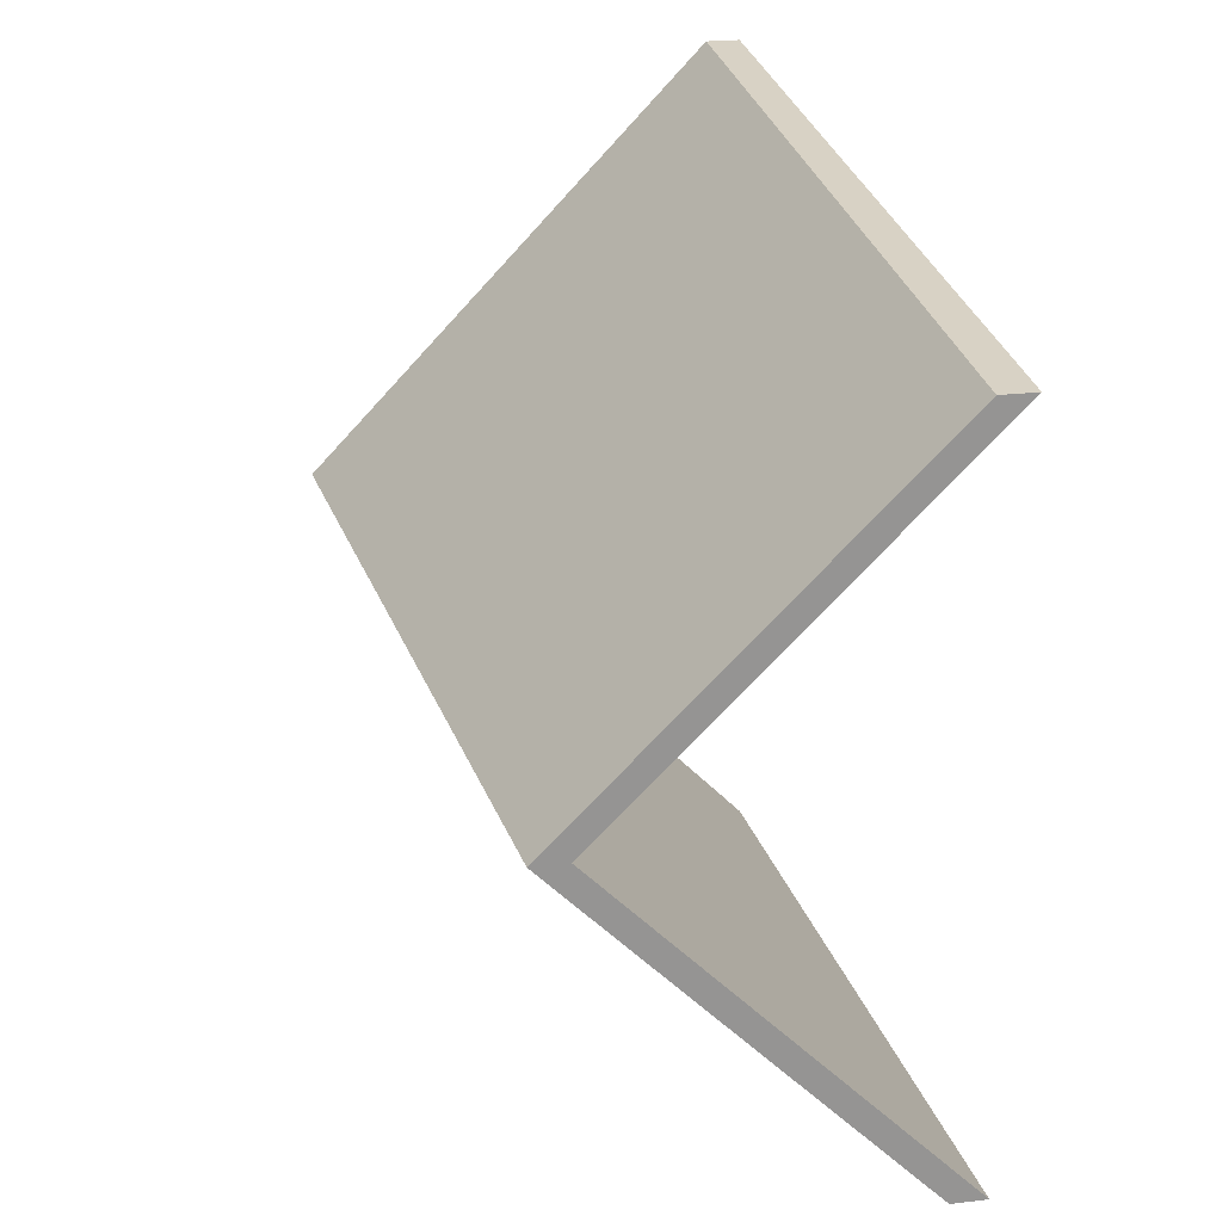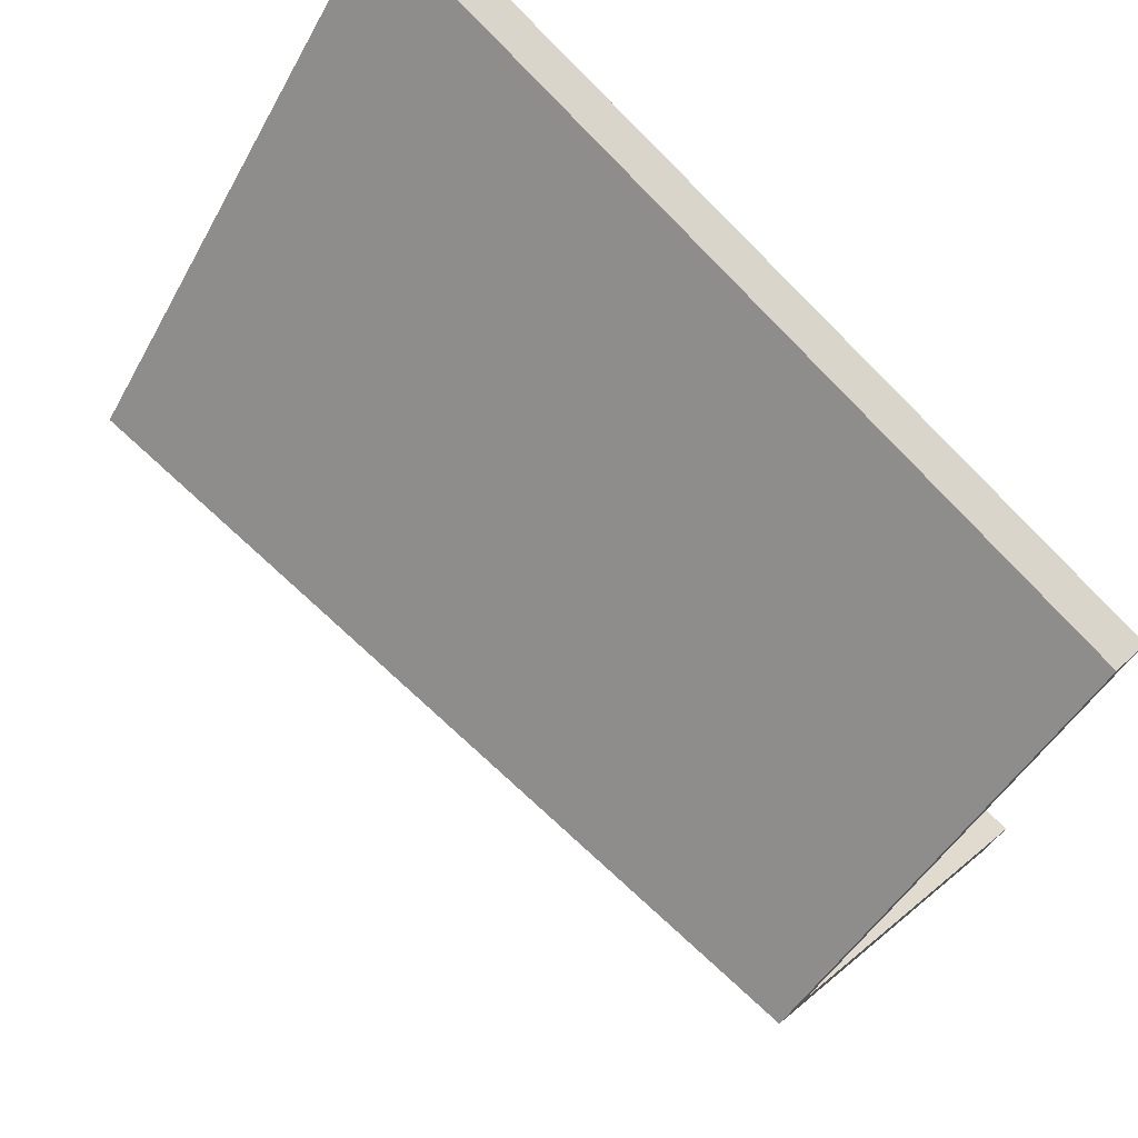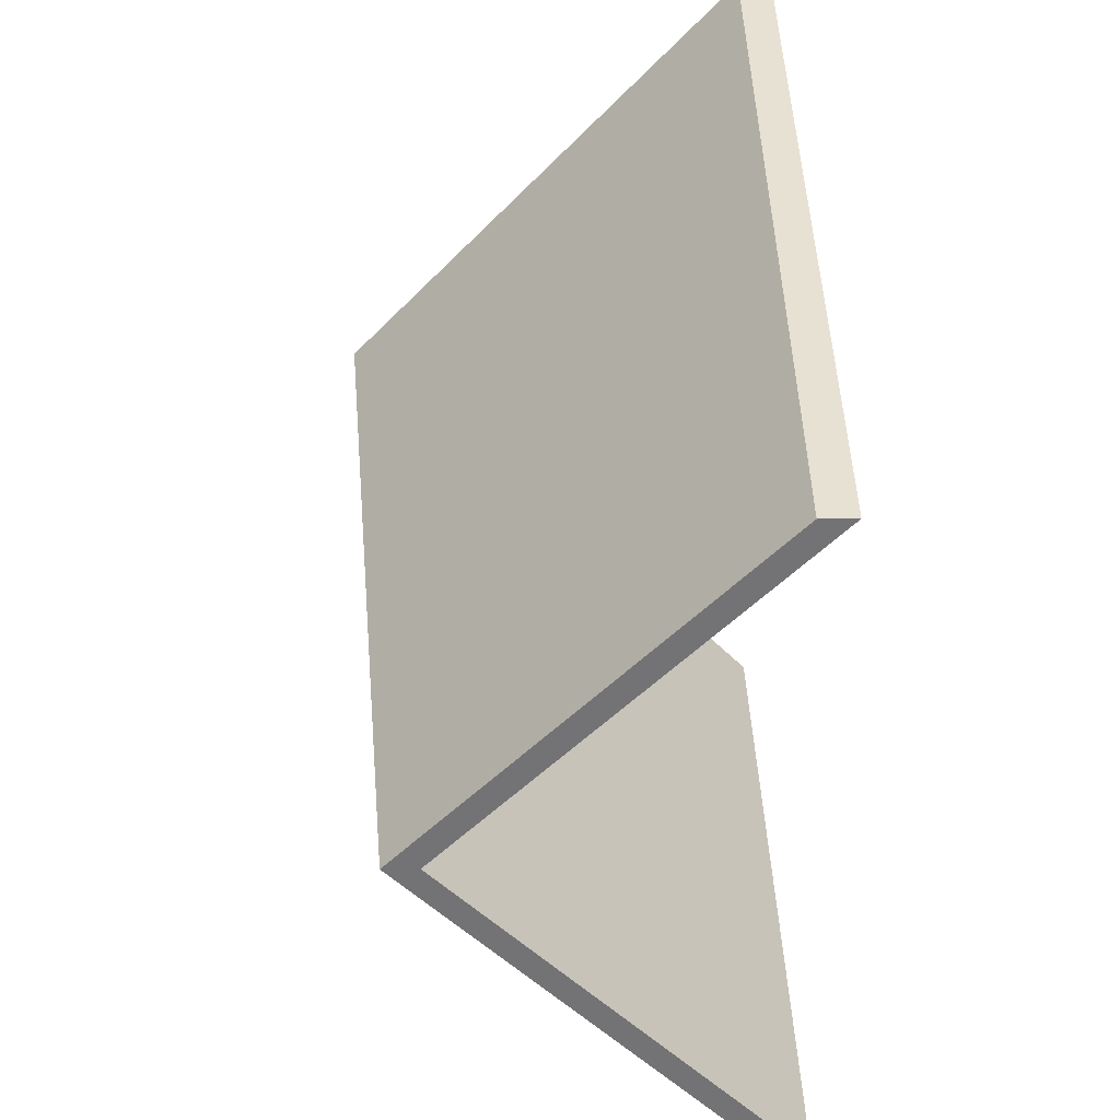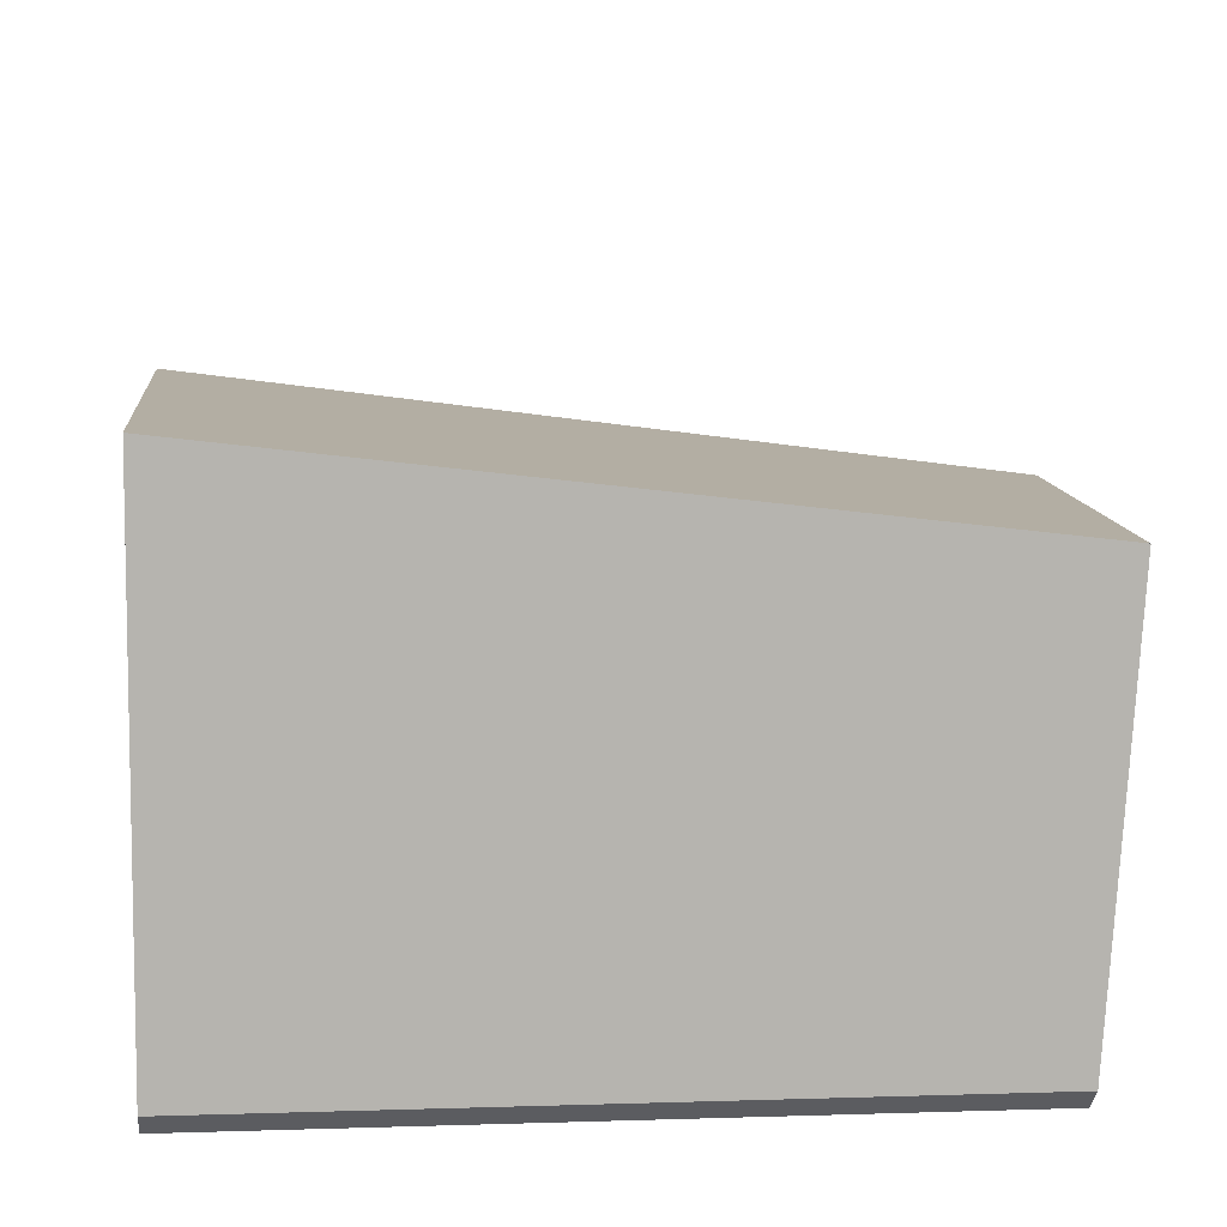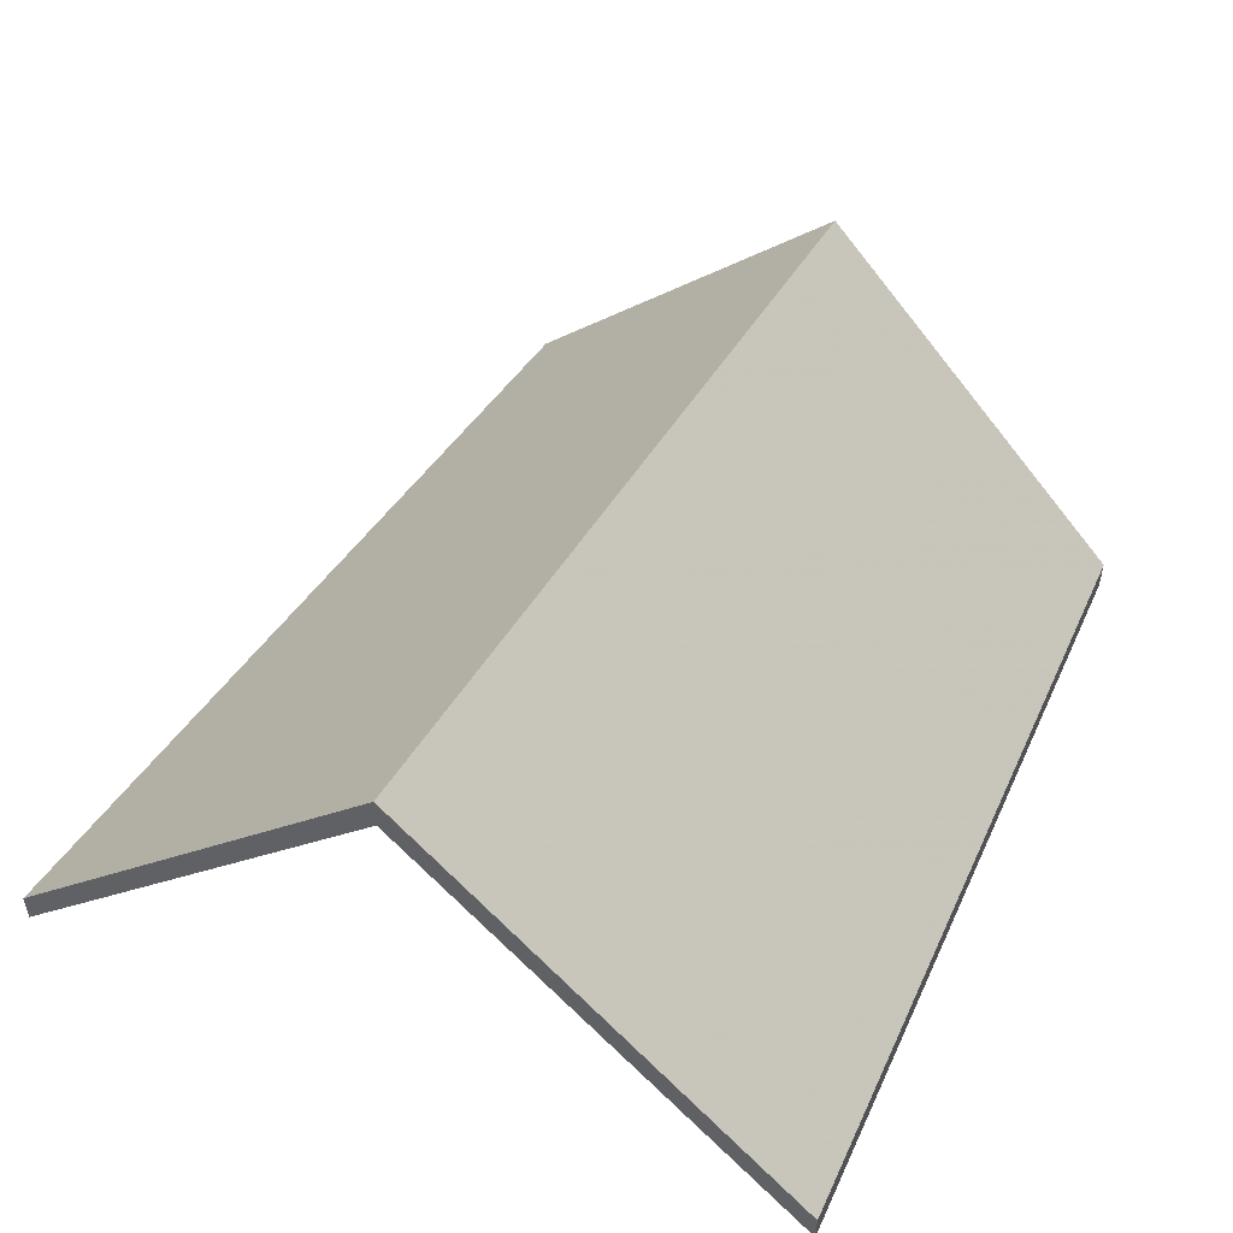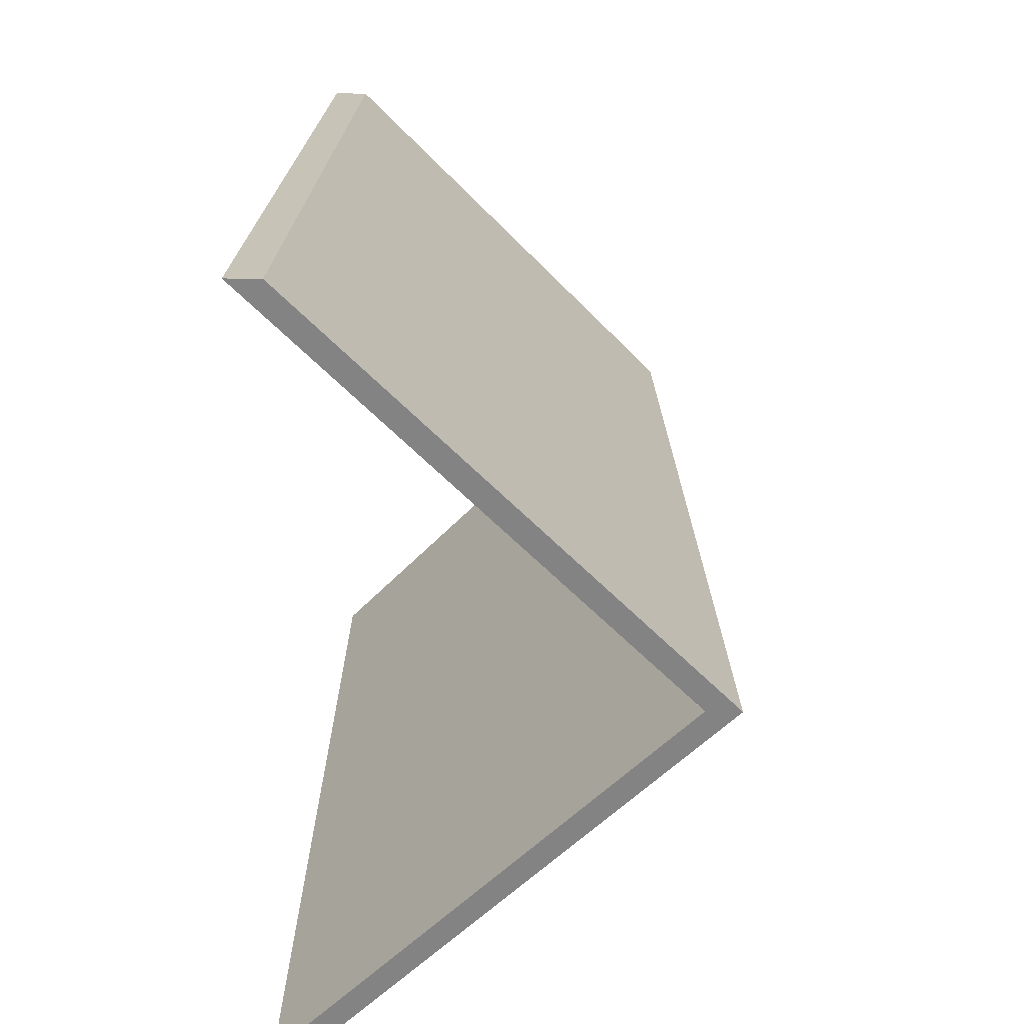
<metadata>
{"format":"obj","ext":"obj","renderer":"f3d","projection":"perspective","resolution":1024,"background":"white","views":[{"elev":22.6,"azim":-101.6,"up":"+Z"},{"elev":71.4,"azim":-133.0,"up":"+Z"},{"elev":33.6,"azim":-90.7,"up":"+Z"},{"elev":-35.5,"azim":175.2,"up":"+Z"},{"elev":51.3,"azim":118.3,"up":"+Y"},{"elev":24.6,"azim":92.0,"up":"+Z"}]}
</metadata>
<code>
v 2.427 -0.07161 -0.7592
v 2.427 -0.09822 -0.7859
v 2.427 -0.1009 -0.7859
v 2.427 -0.07424 -0.7592
v 2.427 -0.09822 -0.7859
v 2.491 -0.09822 -0.7903
v 2.491 -0.1009 -0.7903
v 2.427 -0.1009 -0.7859
v 2.494 -0.06638 -0.7586
v 2.427 -0.07161 -0.7592
v 2.427 -0.07424 -0.7592
v 2.494 -0.06902 -0.7586
v 2.491 -0.09822 -0.7903
v 2.494 -0.06638 -0.7586
v 2.494 -0.06902 -0.7586
v 2.491 -0.1009 -0.7903
v 2.427 -0.07161 -0.7592
v 2.494 -0.06638 -0.7586
v 2.491 -0.09822 -0.7903
v 2.427 -0.09822 -0.7859
v 2.491 -0.1009 -0.7903
v 2.494 -0.06902 -0.7586
v 2.427 -0.07424 -0.7592
v 2.427 -0.1009 -0.7859
v 2.494 -0.06638 -0.7586
v 2.496 -0.09822 -0.7264
v 2.496 -0.1009 -0.7264
v 2.494 -0.06902 -0.7586
v 2.496 -0.09822 -0.7264
v 2.426 -0.09822 -0.7325
v 2.426 -0.1009 -0.7325
v 2.496 -0.1009 -0.7264
v 2.427 -0.07161 -0.7592
v 2.494 -0.06638 -0.7586
v 2.494 -0.06902 -0.7586
v 2.427 -0.07424 -0.7592
v 2.426 -0.09822 -0.7325
v 2.427 -0.07161 -0.7592
v 2.427 -0.07424 -0.7592
v 2.426 -0.1009 -0.7325
v 2.494 -0.06638 -0.7586
v 2.427 -0.07161 -0.7592
v 2.426 -0.09822 -0.7325
v 2.496 -0.09822 -0.7264
v 2.426 -0.1009 -0.7325
v 2.427 -0.07424 -0.7592
v 2.494 -0.06902 -0.7586
v 2.496 -0.1009 -0.7264
f 1 2 3
f 1 3 4
f 5 6 7
f 5 7 8
f 9 10 11
f 9 11 12
f 13 14 15
f 13 15 16
f 17 18 19
f 17 19 20
f 21 22 23
f 21 23 24
f 25 26 27
f 25 27 28
f 29 30 31
f 29 31 32
f 33 34 35
f 33 35 36
f 37 38 39
f 37 39 40
f 41 42 43
f 41 43 44
f 45 46 47
f 45 47 48

</code>
